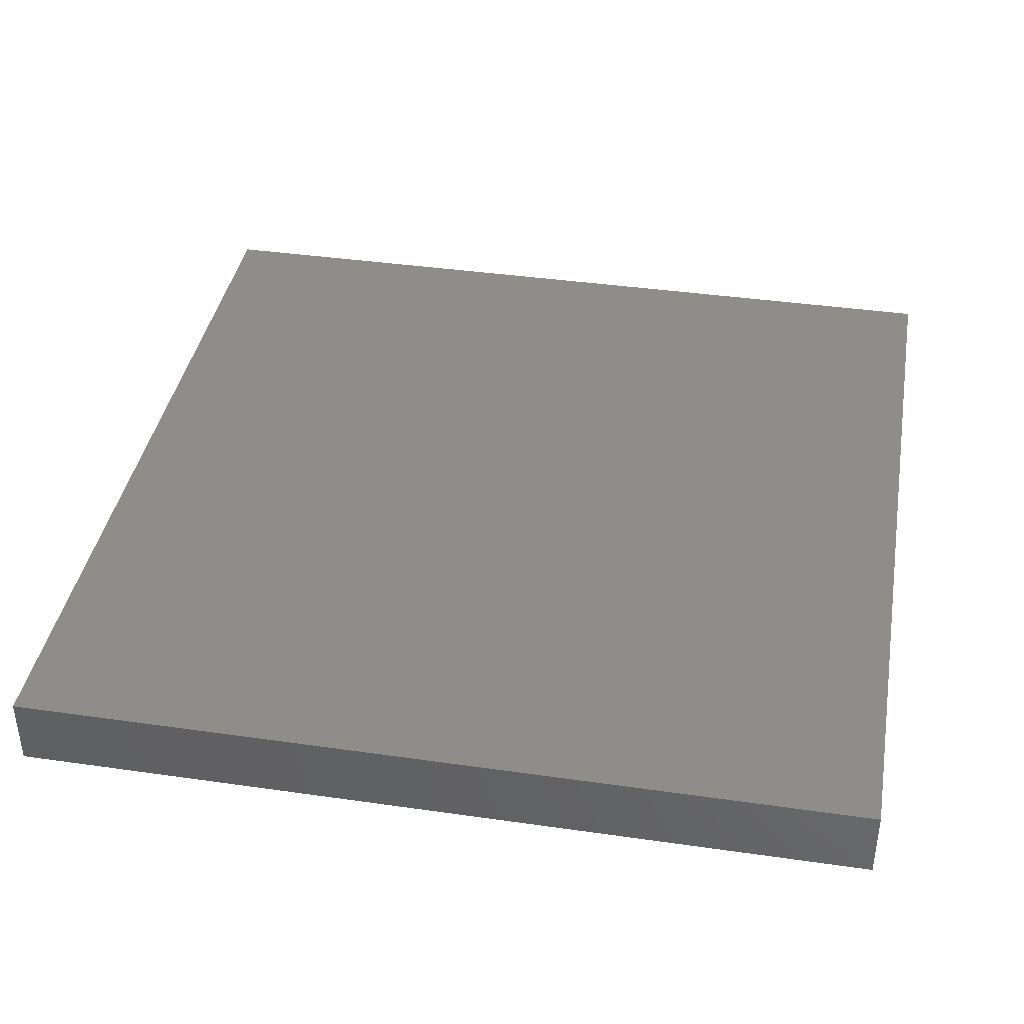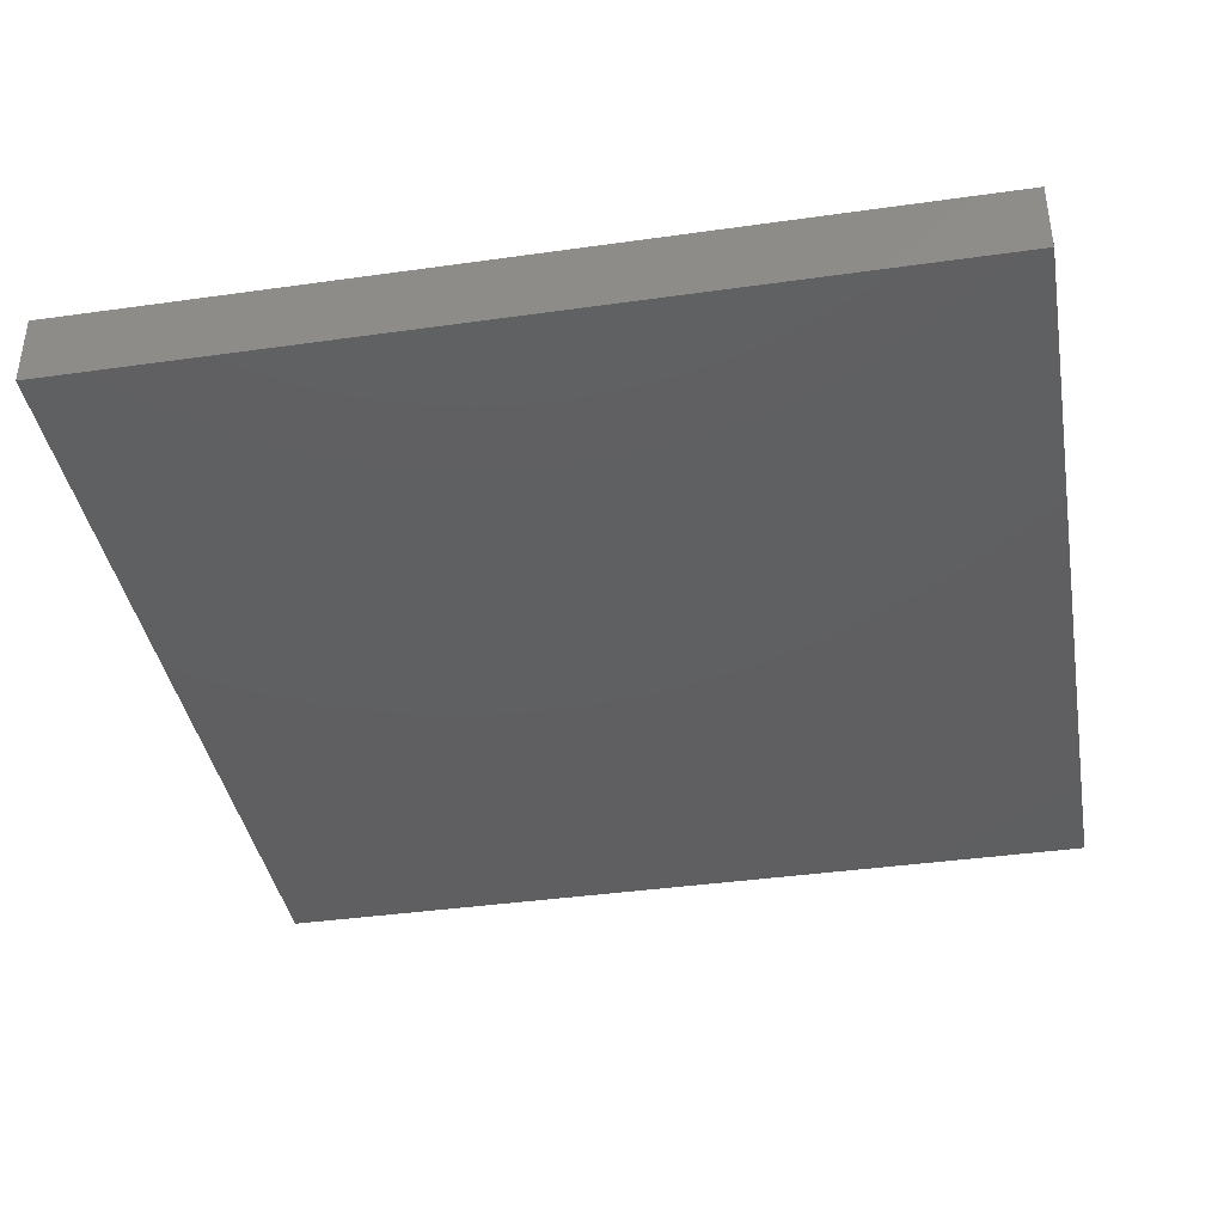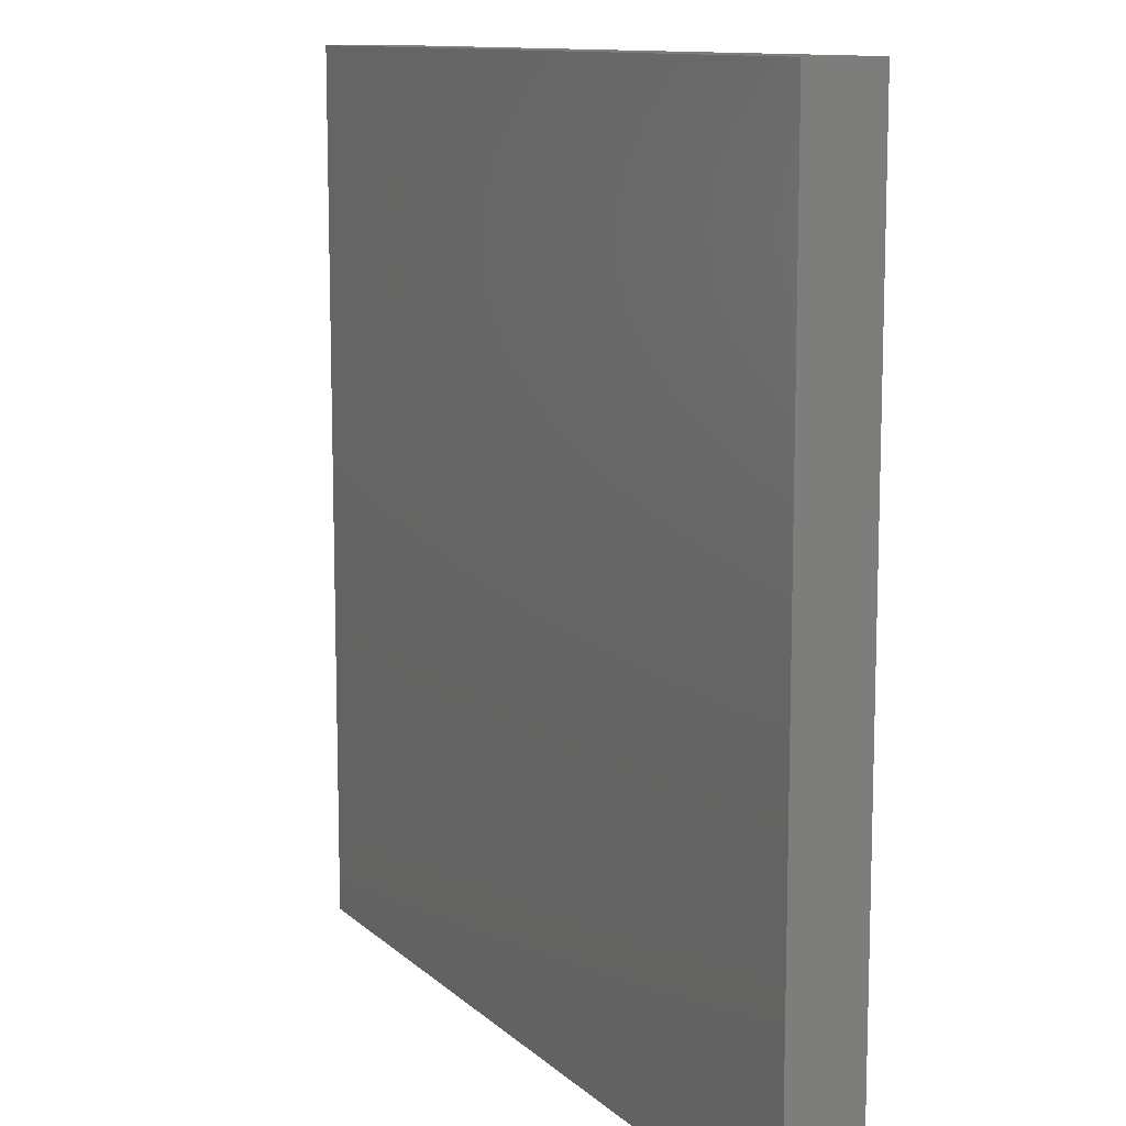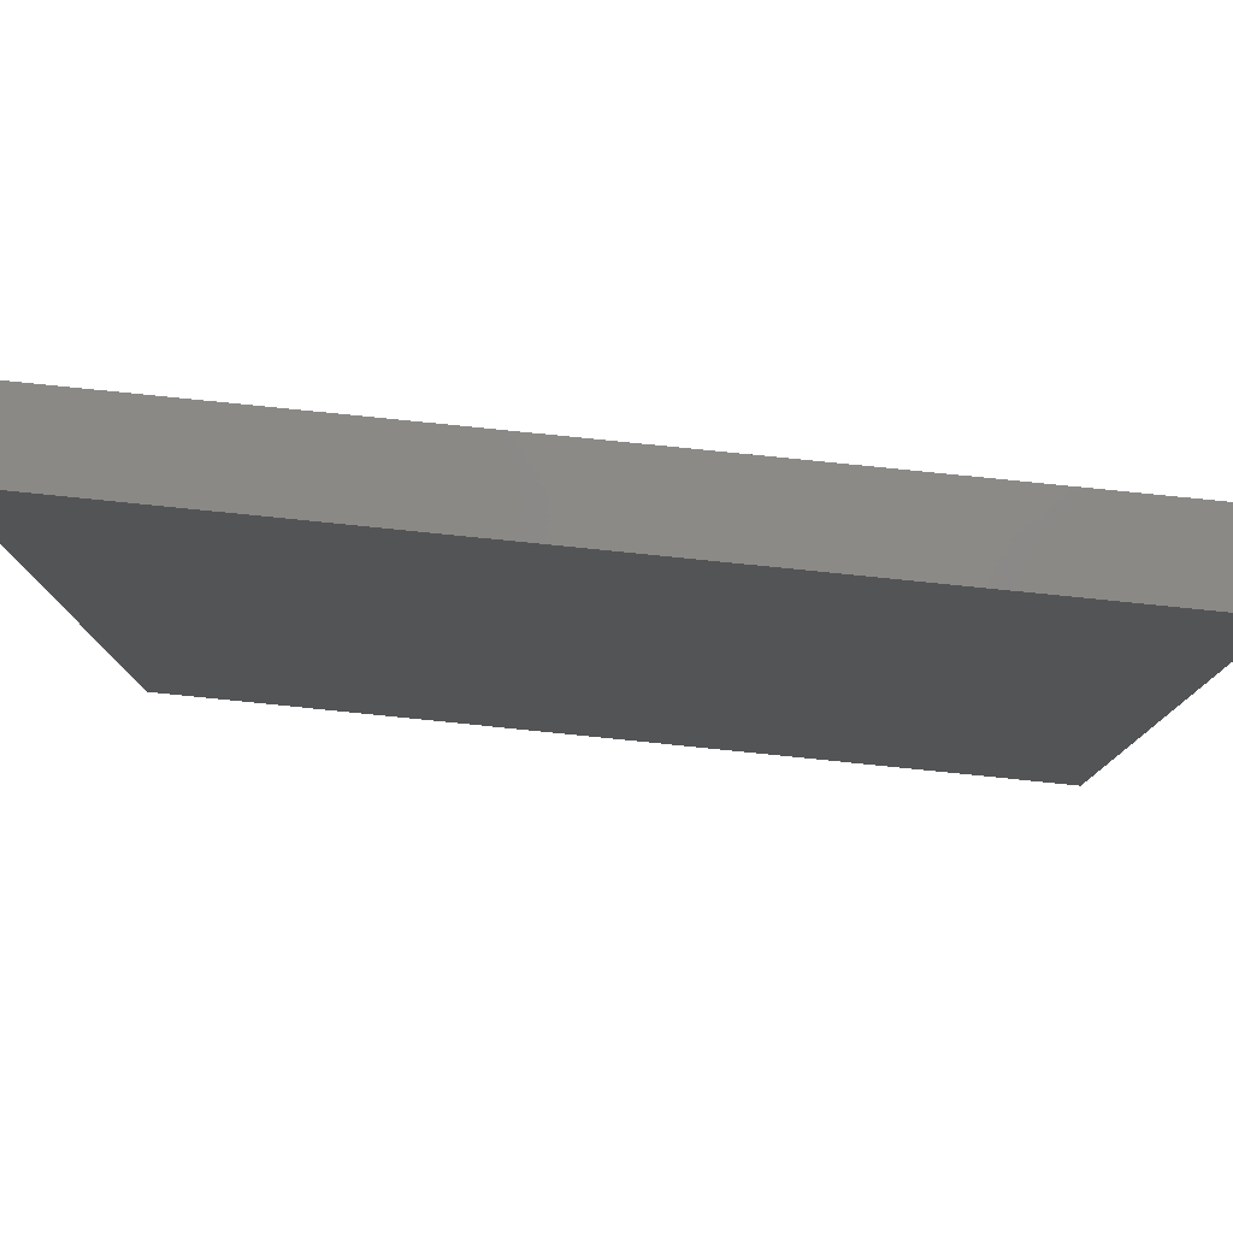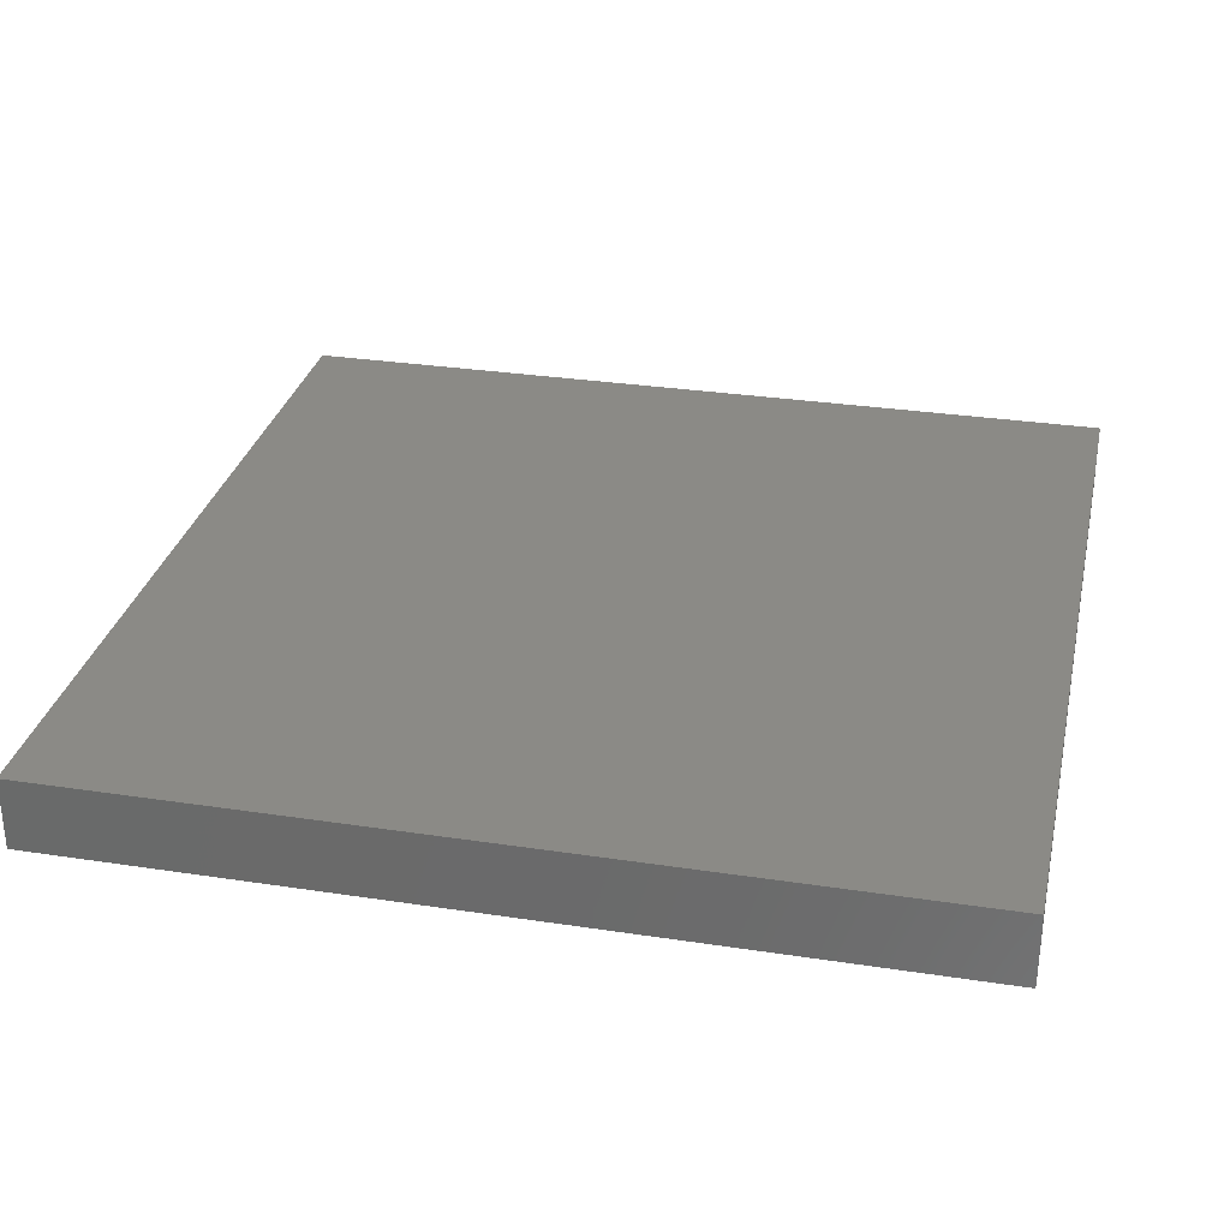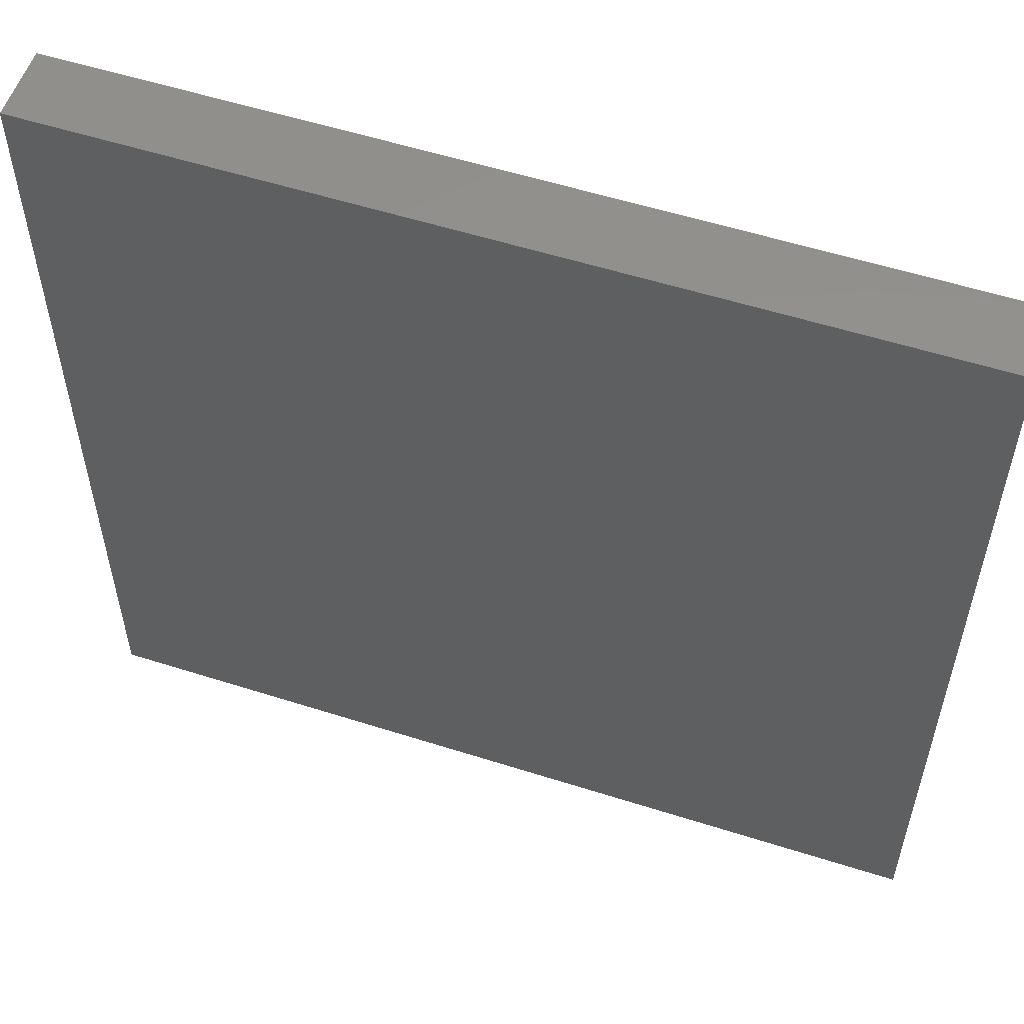
<metadata>
{"format":"stl","ext":"stl","renderer":"f3d","projection":"perspective","resolution":1024,"background":"white","views":[{"elev":39.6,"azim":10.1,"up":"+Z"},{"elev":-39.3,"azim":10.0,"up":"+Z"},{"elev":11.2,"azim":-116.8,"up":"+Y"},{"elev":79.7,"azim":5.8,"up":"+Y"},{"elev":30.5,"azim":12.4,"up":"+Z"},{"elev":55.8,"azim":-161.5,"up":"+Y"}]}
</metadata>
<code>
# stl→obj: 8 verts, 12 faces
v -0.059 -0.03 0.081
v 0.001 -0.03 0.081
v -0.059 0.03 0.081
v 0.001 0.03 0.081
v -0.059 0.03 0.076
v -0.059 -0.03 0.076
v 0.001 0.03 0.076
v 0.001 -0.03 0.076
f 1 2 3
f 3 2 4
f 3 5 1
f 1 5 6
f 4 7 3
f 3 7 5
f 5 7 6
f 6 7 8
f 2 8 4
f 4 8 7
f 1 6 2
f 2 6 8

</code>
